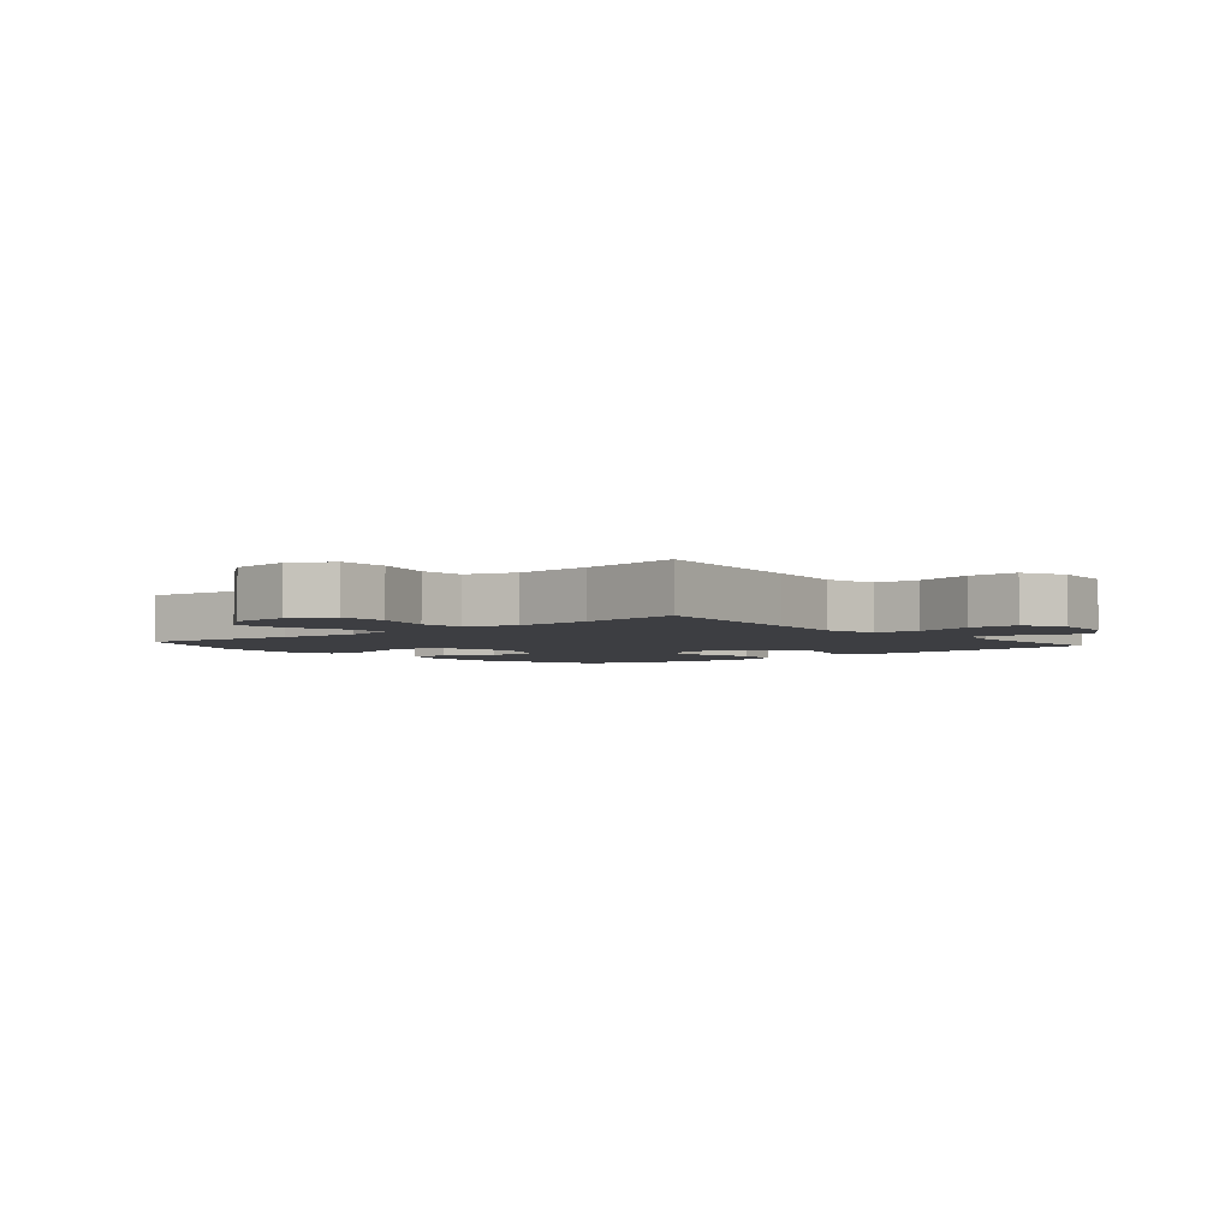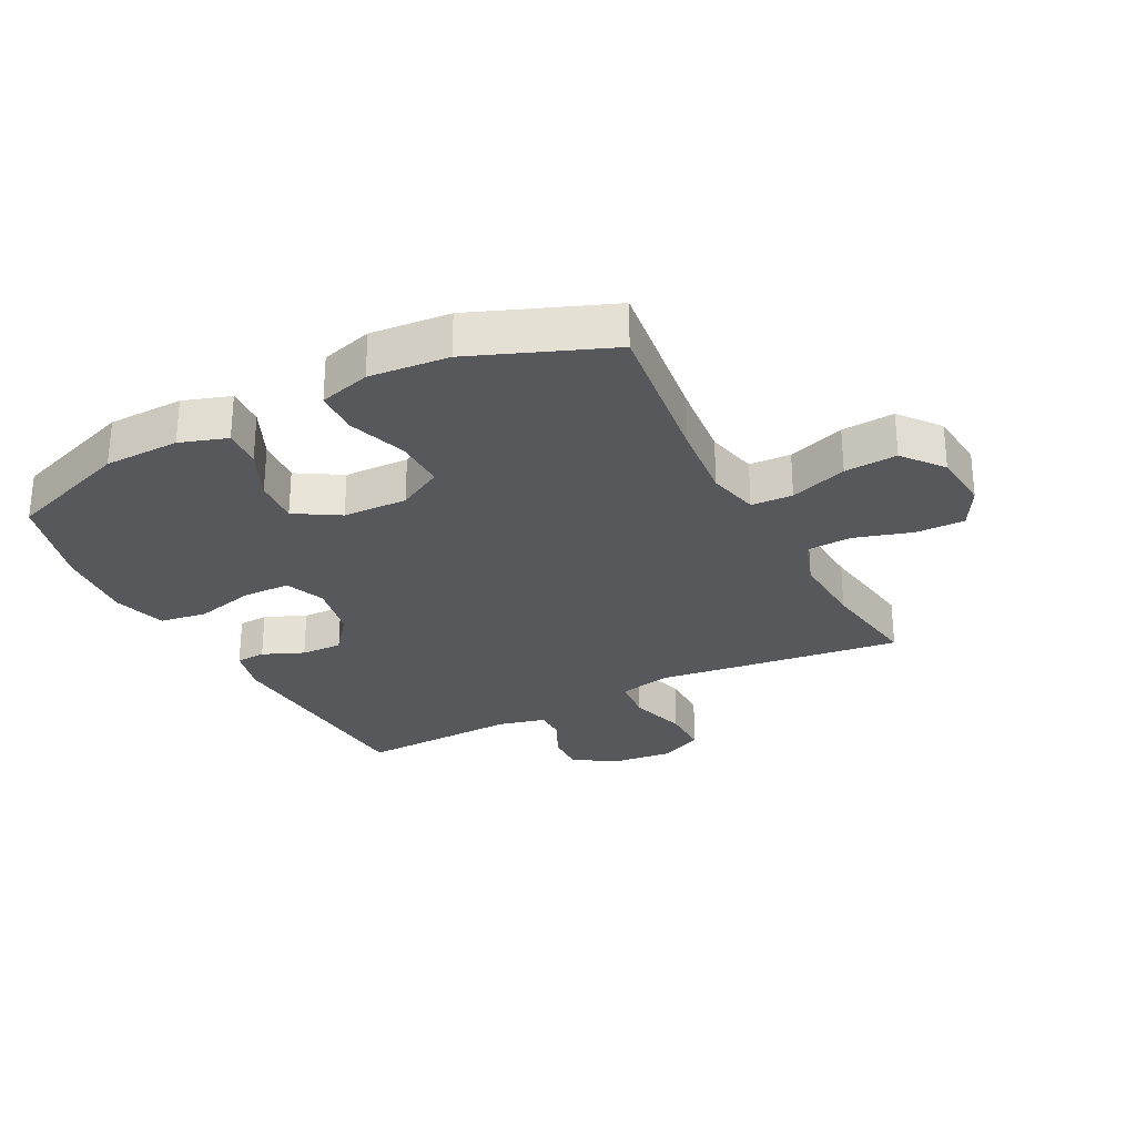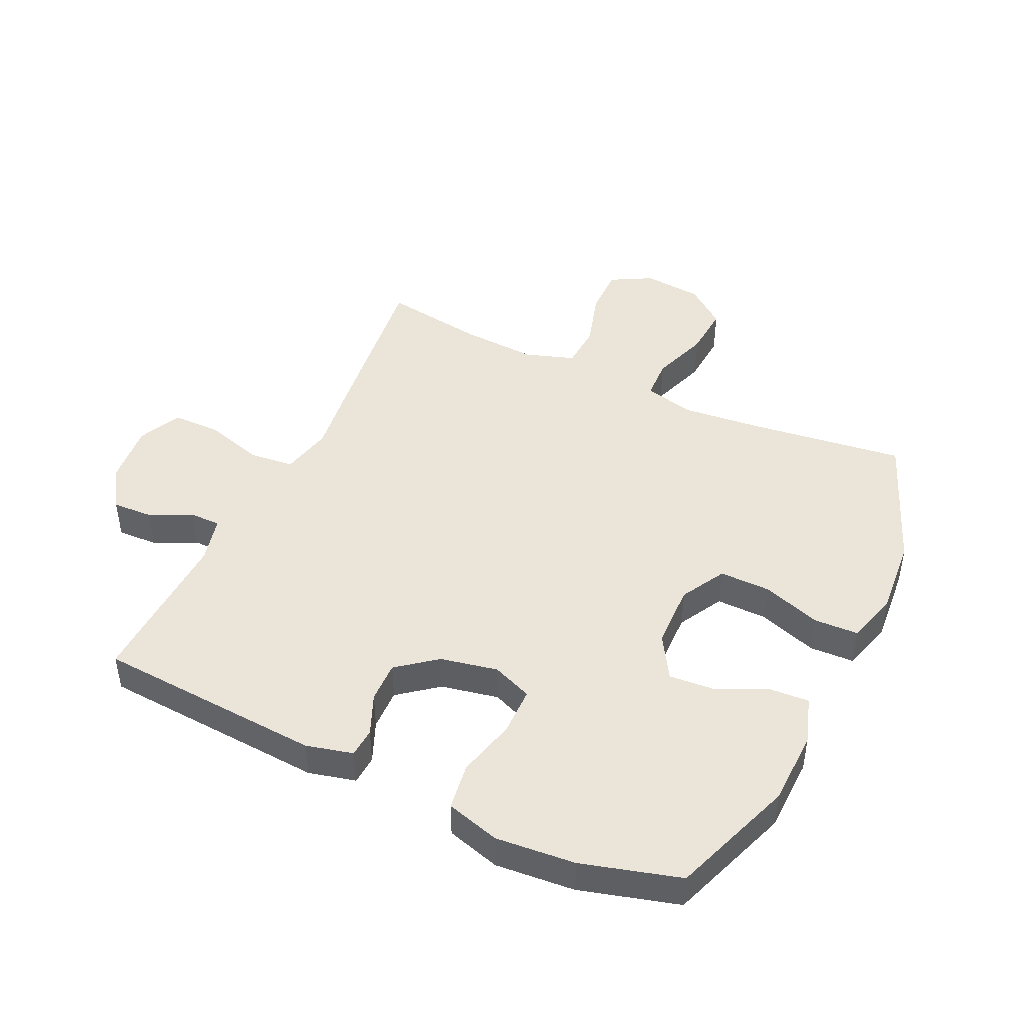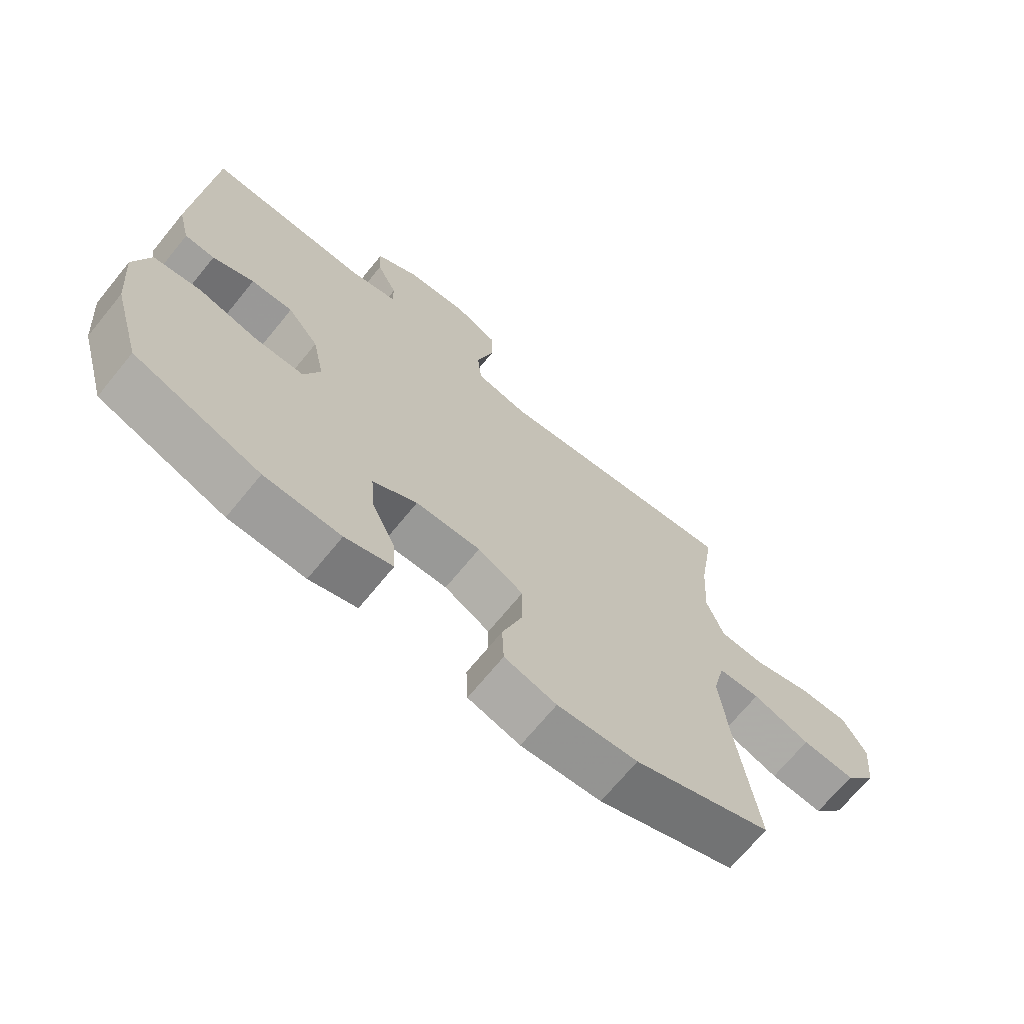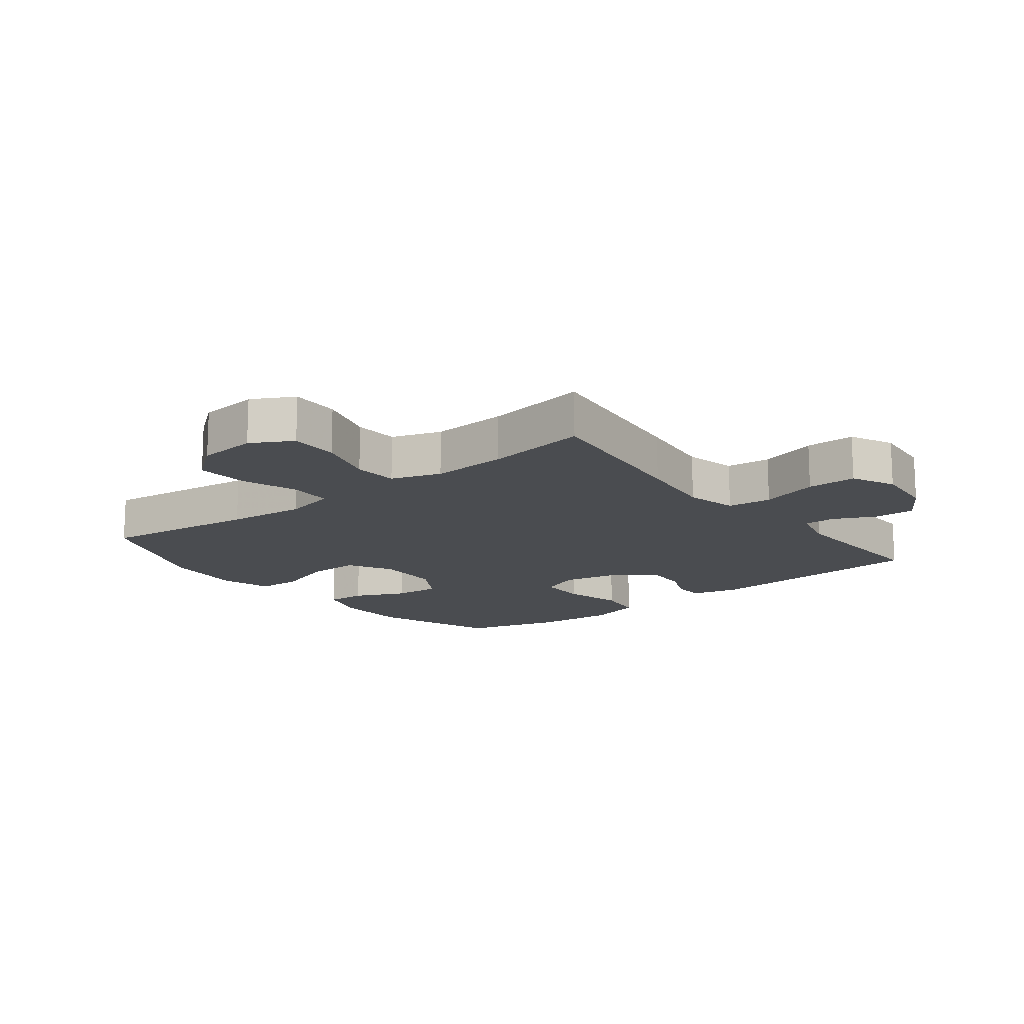
<metadata>
{"format":"obj","ext":"obj","renderer":"f3d","projection":"perspective","resolution":1024,"background":"white","views":[{"elev":-3.5,"azim":-49.7,"up":"+Y"},{"elev":-27.9,"azim":-152.6,"up":"+Y"},{"elev":45.4,"azim":115.3,"up":"+Y"},{"elev":-69.7,"azim":140.7,"up":"+Z"},{"elev":-15.0,"azim":-51.8,"up":"+Y"}]}
</metadata>
<code>
v -0.5 0.07 0.5
v -0.23 0.07 0.466
v -0.102 0.07 0.449
v -0.018 0.07 0.468
v -0.011 0.07 0.54
v -0.038 0.07 0.634
v -0.038 0.07 0.714
v 0.032 0.07 0.747
v 0.131 0.07 0.737
v 0.2 0.07 0.693
v 0.197 0.07 0.628
v 0.164 0.07 0.559
v 0.164 0.07 0.509
v 0.24 0.07 0.49
v 0.5 0.07 0.5
v 0.524 0.07 0.133
v 0.505 0.07 0.057
v 0.457 0.07 0.054
v 0.391 0.07 0.082
v 0.324 0.07 0.084
v 0.274 0.07 0.021
v 0.255 0.07 -0.072
v 0.281 0.07 -0.137
v 0.359 0.07 -0.138
v 0.455 0.07 -0.114
v 0.531 0.07 -0.125
v 0.556 0.07 -0.212
v 0.545 0.07 -0.341
v 0.5 0.07 -0.5
v 0.299 0.07 -0.572
v 0.177 0.07 -0.575
v 0.101 0.07 -0.55
v 0.105 0.07 -0.487
v 0.143 0.07 -0.405
v 0.149 0.07 -0.33
v 0.078 0.07 -0.287
v -0.026 0.07 -0.284
v -0.099 0.07 -0.324
v -0.098 0.07 -0.407
v -0.066 0.07 -0.502
v -0.069 0.07 -0.574
v -0.152 0.07 -0.598
v -0.28 0.07 -0.587
v -0.5 0.07 -0.5
v -0.467 0.07 -0.248
v -0.454 0.07 -0.12
v -0.473 0.07 -0.037
v -0.54 0.07 -0.034
v -0.632 0.07 -0.066
v -0.717 0.07 -0.072
v -0.768 0.07 -0.007
v -0.777 0.07 0.089
v -0.74 0.07 0.156
v -0.661 0.07 0.155
v -0.567 0.07 0.127
v -0.495 0.07 0.131
v -0.468 0.07 0.211
v -0.475 0.07 0.334
v -0.5 0 0.5
v -0.23 0 0.466
v -0.102 0 0.449
v -0.018 0 0.468
v -0.011 0 0.54
v -0.038 0 0.634
v -0.038 0 0.714
v 0.032 0 0.747
v 0.131 0 0.737
v 0.2 0 0.693
v 0.197 0 0.628
v 0.164 0 0.559
v 0.164 0 0.509
v 0.24 0 0.49
v 0.5 0 0.5
v 0.524 0 0.133
v 0.505 0 0.057
v 0.457 0 0.054
v 0.391 0 0.082
v 0.324 0 0.084
v 0.274 0 0.021
v 0.255 0 -0.072
v 0.281 0 -0.137
v 0.359 0 -0.138
v 0.455 0 -0.114
v 0.531 0 -0.125
v 0.556 0 -0.212
v 0.545 0 -0.341
v 0.5 0 -0.5
v 0.299 0 -0.572
v 0.177 0 -0.575
v 0.101 0 -0.55
v 0.105 0 -0.487
v 0.143 0 -0.405
v 0.149 0 -0.33
v 0.078 0 -0.287
v -0.026 0 -0.284
v -0.099 0 -0.324
v -0.098 0 -0.407
v -0.066 0 -0.502
v -0.069 0 -0.574
v -0.152 0 -0.598
v -0.28 0 -0.587
v -0.5 0 -0.5
v -0.467 0 -0.248
v -0.454 0 -0.12
v -0.473 0 -0.037
v -0.54 0 -0.034
v -0.632 0 -0.066
v -0.717 0 -0.072
v -0.768 0 -0.007
v -0.777 0 0.089
v -0.74 0 0.156
v -0.661 0 0.155
v -0.567 0 0.127
v -0.495 0 0.131
v -0.468 0 0.211
v -0.475 0 0.334
f 52 53 54 55
f 52 55 56
f 51 52 56
f 48 49 50 51
f 47 48 51 56
f 46 47 56 57
f 42 43 44 45
f 42 45 46
f 39 40 41 42
f 38 39 42 46
f 37 38 46 57
f 31 32 33 34
f 31 34 35
f 30 31 35
f 29 30 35
f 28 29 35 36
f 24 25 26 27
f 23 24 27 28
f 16 17 18 19
f 14 15 16 19
f 13 14 19 20
f 9 10 11 12
f 9 12 13
f 8 9 13
f 5 6 7 8
f 4 5 8 13
f 3 4 13 20
f 58 1 2 3
f 36 37 57 58
f 23 28 36 58
f 22 23 58 3
f 21 22 3
f 3 20 21
f 113 112 111 110
f 114 113 110
f 114 110 109
f 109 108 107 106
f 114 109 106 105
f 115 114 105 104
f 103 102 101 100
f 104 103 100
f 100 99 98 97
f 104 100 97 96
f 115 104 96 95
f 92 91 90 89
f 93 92 89
f 93 89 88
f 93 88 87
f 94 93 87 86
f 85 84 83 82
f 86 85 82 81
f 77 76 75 74
f 77 74 73 72
f 78 77 72 71
f 70 69 68 67
f 71 70 67
f 71 67 66
f 66 65 64 63
f 71 66 63 62
f 78 71 62 61
f 61 60 59 116
f 116 115 95 94
f 116 94 86 81
f 61 116 81 80
f 61 80 79
f 79 78 61
f 1 59 60 2
f 2 60 61 3
f 3 61 62 4
f 4 62 63 5
f 5 63 64 6
f 6 64 65 7
f 7 65 66 8
f 8 66 67 9
f 9 67 68 10
f 10 68 69 11
f 11 69 70 12
f 12 70 71 13
f 13 71 72 14
f 14 72 73 15
f 15 73 74 16
f 16 74 75 17
f 17 75 76 18
f 18 76 77 19
f 19 77 78 20
f 20 78 79 21
f 21 79 80 22
f 22 80 81 23
f 23 81 82 24
f 24 82 83 25
f 25 83 84 26
f 26 84 85 27
f 27 85 86 28
f 28 86 87 29
f 29 87 88 30
f 30 88 89 31
f 31 89 90 32
f 32 90 91 33
f 33 91 92 34
f 34 92 93 35
f 35 93 94 36
f 36 94 95 37
f 37 95 96 38
f 38 96 97 39
f 39 97 98 40
f 40 98 99 41
f 41 99 100 42
f 42 100 101 43
f 43 101 102 44
f 44 102 103 45
f 45 103 104 46
f 46 104 105 47
f 47 105 106 48
f 48 106 107 49
f 49 107 108 50
f 50 108 109 51
f 51 109 110 52
f 52 110 111 53
f 53 111 112 54
f 54 112 113 55
f 55 113 114 56
f 56 114 115 57
f 57 115 116 58
f 58 116 59 1

</code>
